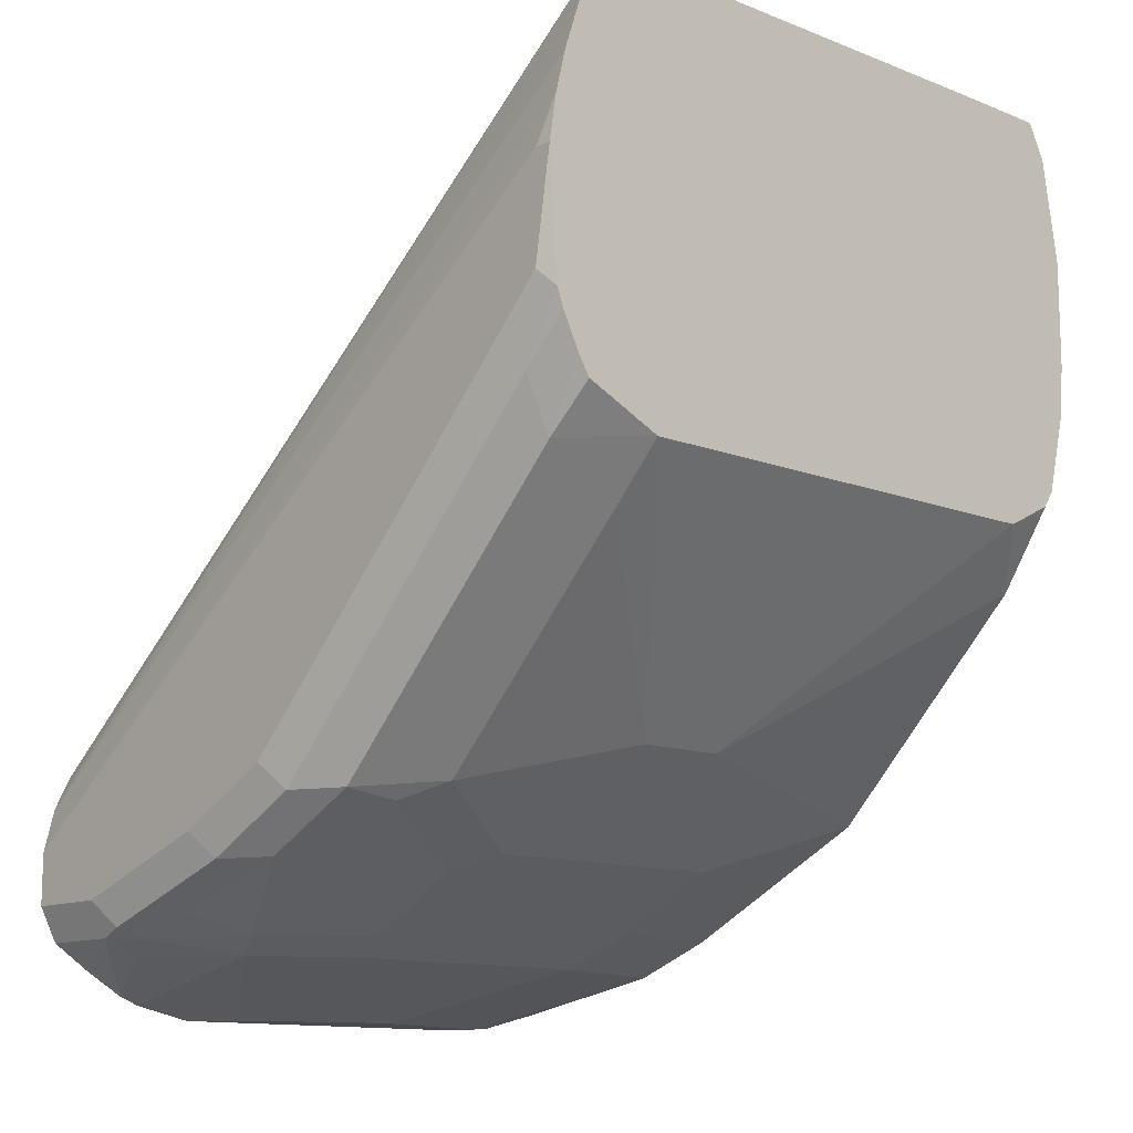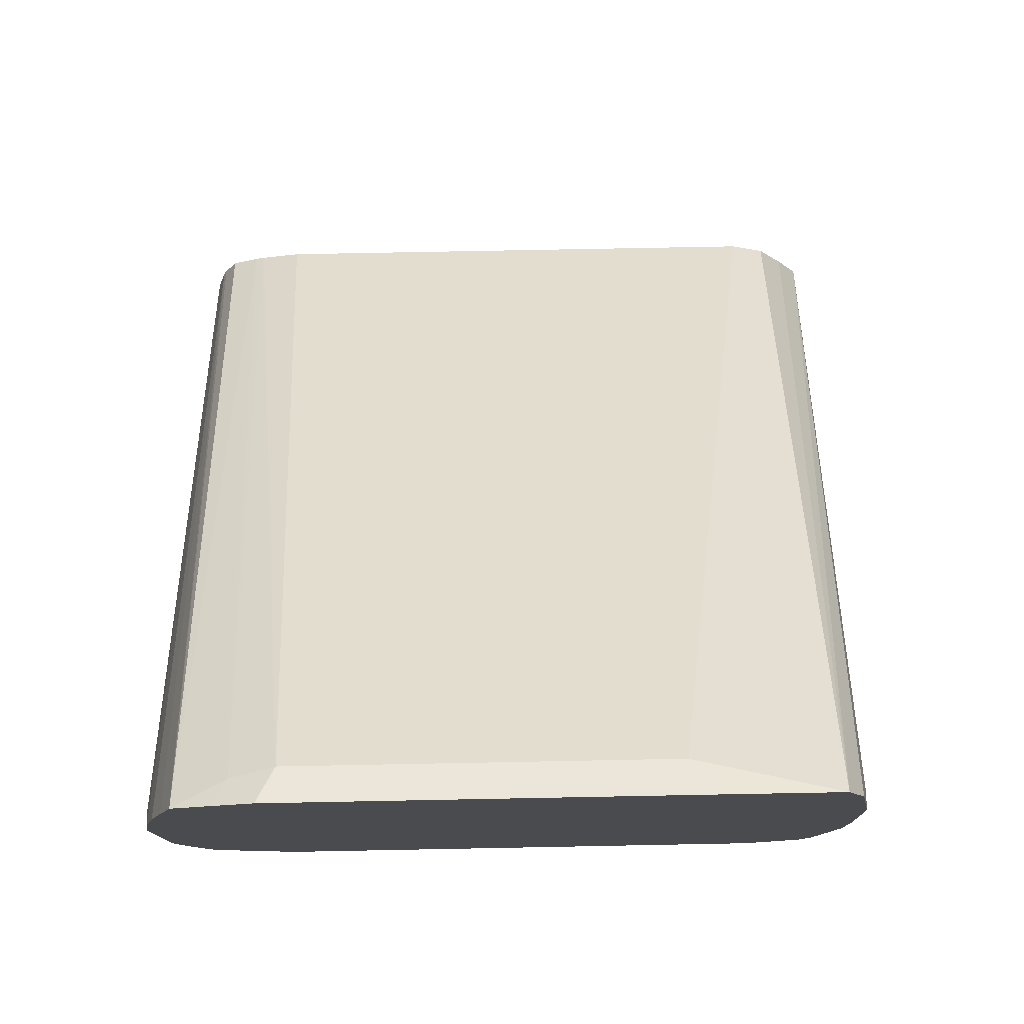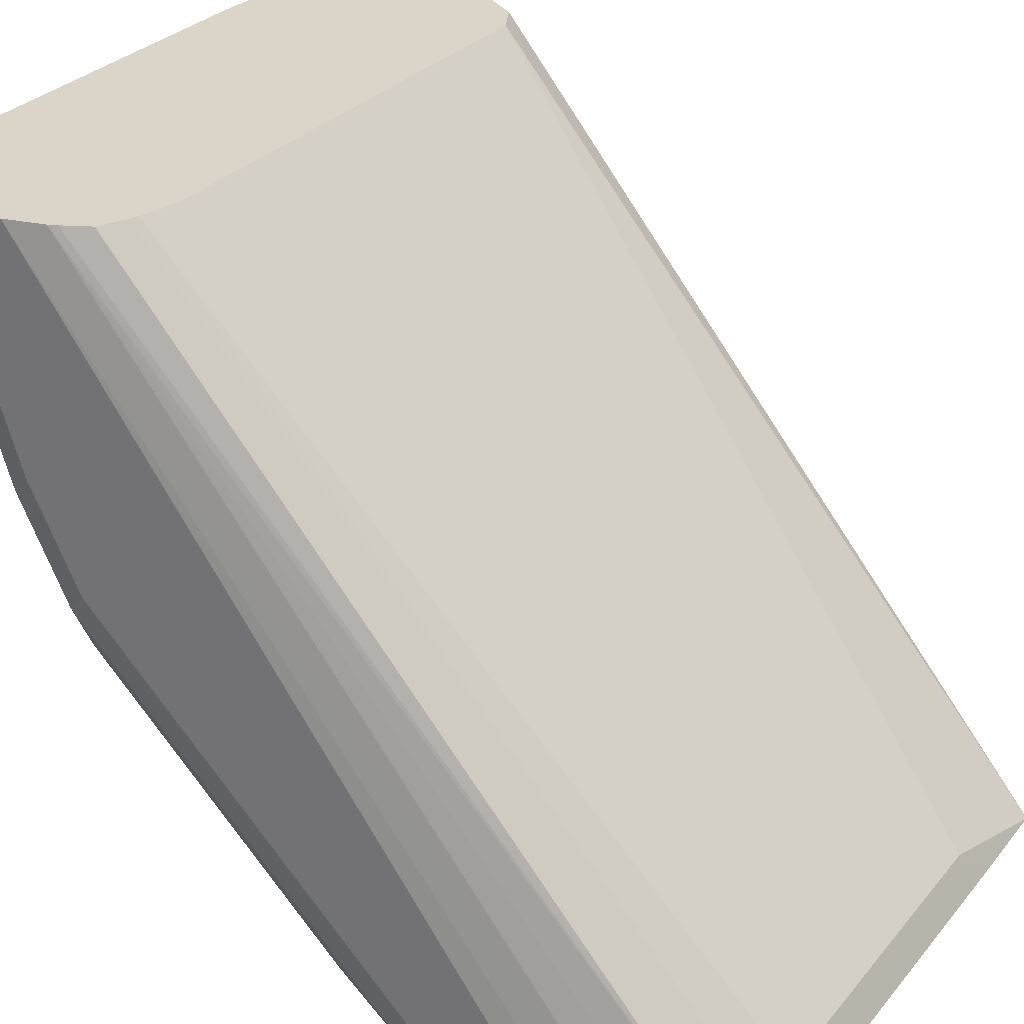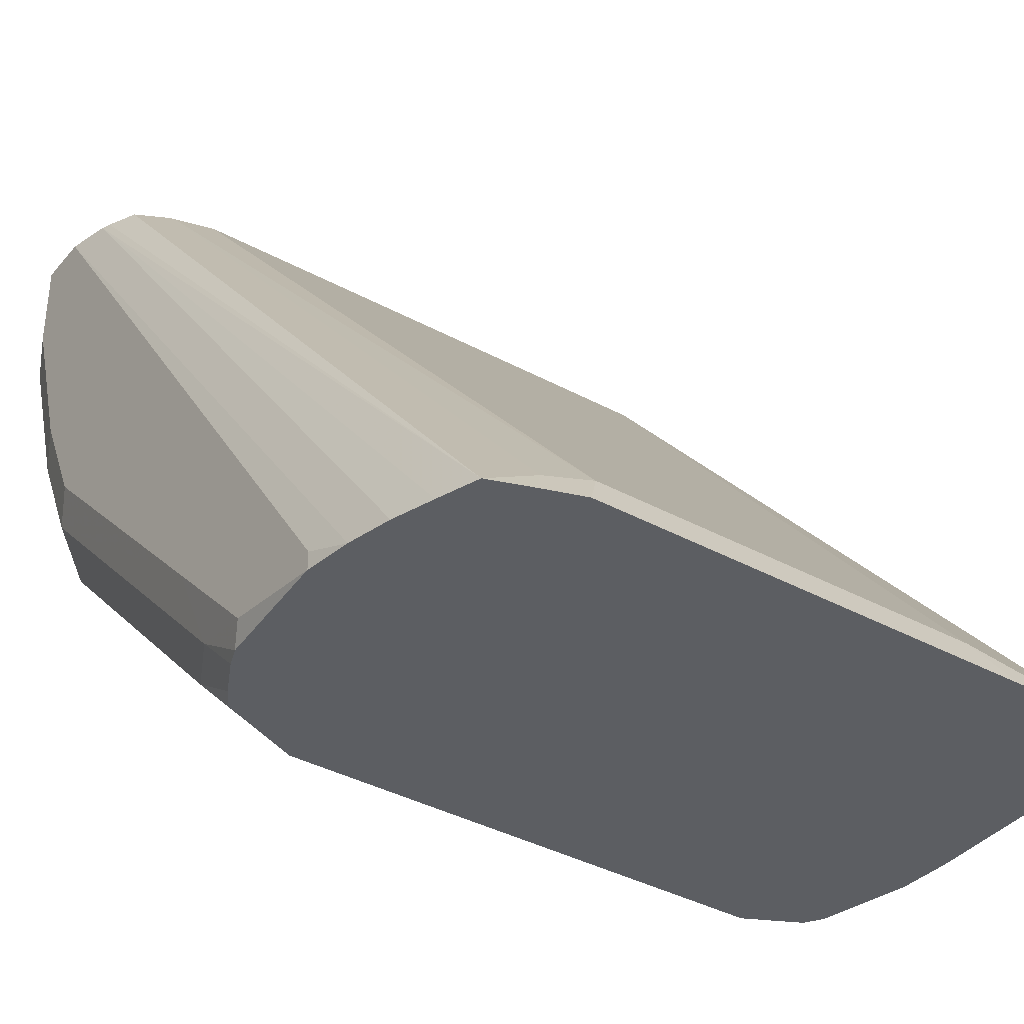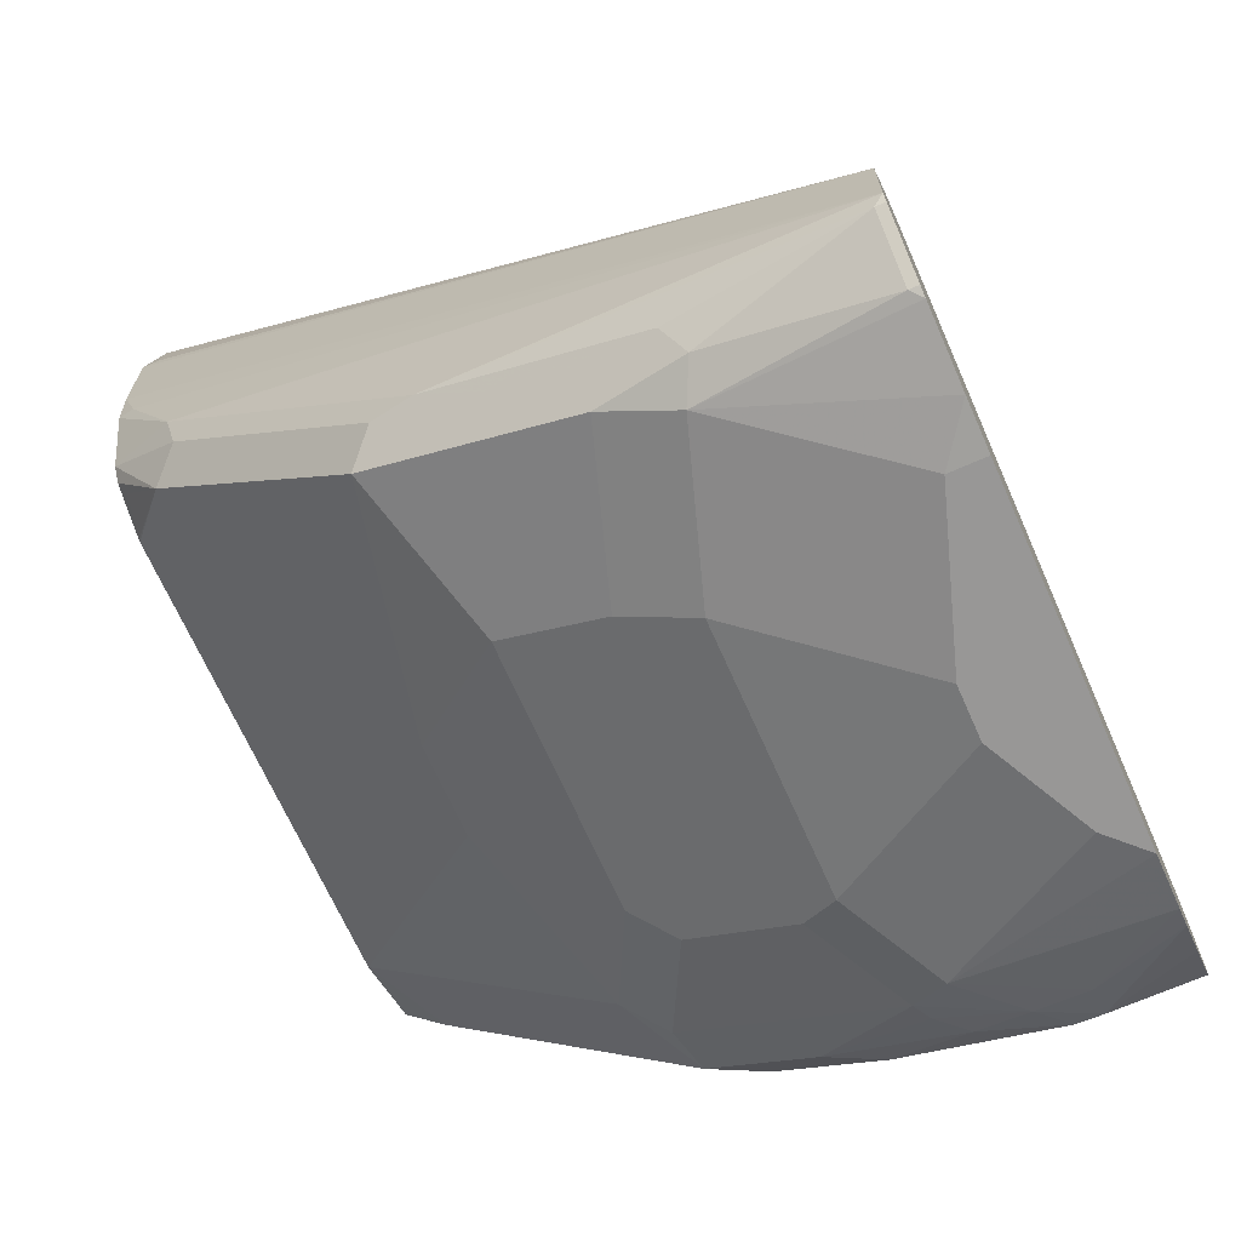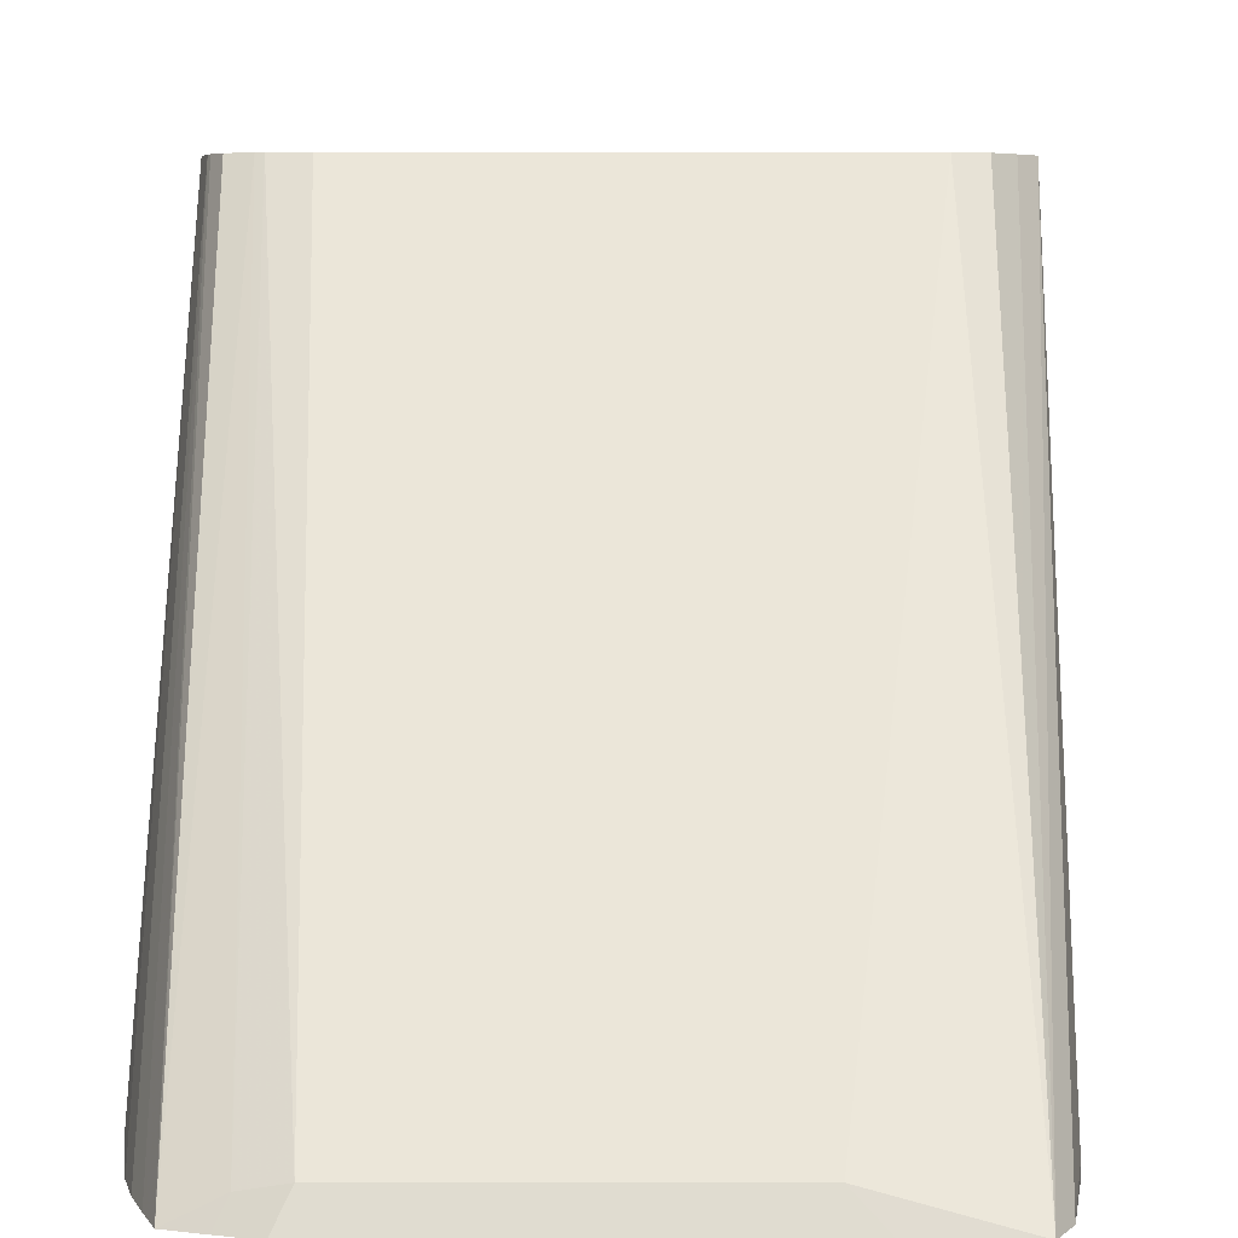
<metadata>
{"format":"obj","ext":"obj","renderer":"f3d","projection":"perspective","resolution":1024,"background":"white","views":[{"elev":-12.3,"azim":137.4,"up":"+Y"},{"elev":76.1,"azim":178.9,"up":"+Y"},{"elev":29.2,"azim":121.5,"up":"+Z"},{"elev":-37.7,"azim":145.2,"up":"+Z"},{"elev":-68.3,"azim":-66.1,"up":"+Y"},{"elev":6.2,"azim":180.0,"up":"+Z"}]}
</metadata>
<code>
v 0.0835 -0.4176 -0.2893
v -0.0835 -0.4176 -0.2893
v 0.09655 -0.4208 -0.2893
v 0.07237 -0.2283 -0.5122
v -0.09463 -0.4231 -0.2893
v -0.04452 -0.2283 -0.5122
v -0.08895 -0.223 -0.5232
v 0.09932 -0.422 -0.2893
v 0.08628 -0.2311 -0.515
v 0.09039 -0.227 -0.5232
v 0.07788 -0.2228 -0.5232
v -0.1031 -0.4357 -0.2893
v -0.05554 -0.2228 -0.5232
v -0.07226 -0.2229 -0.5232
v -0.09463 -0.2342 -0.5232
v -0.1101 -0.4476 -0.2893
v 0.1081 -0.4264 -0.2893
v 0.1027 -0.2313 -0.5232
v -0.1002 -0.2673 -0.5232
v -0.1002 -0.2673 -0.5178
v -0.1101 -0.473 -0.2893
v 0.1125 -0.4352 -0.2893
v 0.1071 -0.2437 -0.5232
v 0.1137 -0.438 -0.2893
v -0.1002 -0.3007 -0.5232
v -0.1002 -0.4343 -0.4176
v -0.1086 -0.476 -0.2923
v -0.1086 -0.476 -0.2893
v -0.1002 -0.3174 -0.5178
v -0.1002 -0.3508 -0.5011
v 0.1113 -0.2562 -0.5232
v 0.1169 -0.451 -0.2893
v -0.09912 -0.3163 -0.5232
v -0.09743 -0.4148 -0.4482
v -0.09743 -0.4315 -0.4315
v -0.09743 -0.4482 -0.3981
v -0.1002 -0.451 -0.3842
v -0.1002 -0.4677 -0.3508
v -0.09463 -0.4788 -0.3452
v -0.09186 -0.4927 -0.2923
v -0.09492 -0.4897 -0.2893
v -0.09332 -0.3395 -0.5232
v -0.09243 -0.343 -0.5232
v -0.09743 -0.3647 -0.4983
v -0.09743 -0.3814 -0.4816
v 0.1147 -0.2695 -0.5232
v 0.1169 -0.4677 -0.2893
v 0.1169 -0.284 -0.5178
v -0.08908 -0.4398 -0.4398
v -0.08908 -0.3897 -0.49
v -0.08908 -0.4566 -0.4064
v -0.08908 -0.4733 -0.3731
v -0.09743 -0.4649 -0.3647
v -0.0835 -0.4844 -0.3508
v -0.08881 -0.4943 -0.2893
v -0.09186 -0.4927 -0.2893
v -0.08895 -0.3483 -0.5232
v -0.08908 -0.373 -0.5067
v 0.1169 -0.284 -0.5232
v 0.1127 -0.476 -0.3257
v 0.1169 -0.4677 -0.3174
v 0.1113 -0.4788 -0.2893
v -0.008344 -0.4259 -0.4593
v -0.03897 -0.4566 -0.4232
v -0.03897 -0.4733 -0.3898
v -0.03339 -0.4844 -0.3675
v -0.0501 -0.5011 -0.3007
v -0.06574 -0.5 -0.2893
v -0.07303 -0.3562 -0.5232
v -0.0863 -0.3536 -0.5206
v -0.07243 -0.3564 -0.5232
v 0.1169 -0.3174 -0.5178
v 0.1142 -0.3228 -0.5232
v 0.1058 -0.4733 -0.3508
v 0.1127 -0.4593 -0.3758
v 0.1169 -0.451 -0.3675
v 0.1113 -0.4788 -0.3174
v 0.1023 -0.4802 -0.3341
v 0.09879 -0.4872 -0.2893
v 0.02088 -0.4259 -0.4593
v 0.04452 -0.4566 -0.4232
v 0.04452 -0.4733 -0.3898
v 0.0501 -0.4844 -0.3675
v 1.163e-05 -0.5011 -0.3174
v -0.0501 -0.5011 -0.2893
v 0.07808 -0.3564 -0.5232
v 0.1169 -0.3508 -0.4844
v 0.1127 -0.3424 -0.5095
v 0.112 -0.3286 -0.5232
v 0.09604 -0.476 -0.3591
v 0.09812 -0.4719 -0.3675
v 0.1044 -0.4593 -0.3926
v 0.1127 -0.4426 -0.4092
v 0.1169 -0.4343 -0.4009
v 0.08692 -0.4943 -0.2893
v 0.1002 -0.4844 -0.3174
v 0.0835 -0.4844 -0.3508
v 0.08908 -0.4788 -0.3619
v 0.07795 -0.373 -0.5067
v 0.07795 -0.3897 -0.49
v 0.07795 -0.4398 -0.4398
v 0.08908 -0.4454 -0.4287
v 0.05566 -0.4621 -0.412
v 0.05566 -0.4788 -0.3786
v 0.0501 -0.5011 -0.3007
v 0.0167 -0.5011 -0.3174
v 0.0615 -0.5011 -0.2893
v 0.1029 -0.3453 -0.5232
v 0.1044 -0.3591 -0.5095
v 0.1066 -0.3395 -0.5232
v 0.1044 -0.4426 -0.4259
v 0.0803 -0.4969 -0.2893
f 62 79 77
f 60 78 74
f 60 77 78
f 60 62 77
f 58 69 71
f 60 75 76
f 59 72 73
f 58 70 69
f 63 80 81
f 58 71 63
f 60 76 61
f 60 74 75
f 65 83 66
f 63 71 86
f 63 86 80
f 64 81 82
f 64 82 65
f 65 82 104
f 65 104 83
f 66 83 106
f 66 106 84
f 67 84 106
f 57 70 58
f 66 84 67
f 63 81 64
f 57 69 70
f 40 54 55
f 54 67 68
f 36 53 38
f 67 106 105
f 36 38 37
f 38 53 52
f 38 52 39
f 39 54 40
f 39 52 54
f 40 55 56
f 40 56 41
f 43 57 58
f 43 58 44
f 54 68 55
f 44 58 45
f 47 60 61
f 47 62 60
f 49 63 64
f 49 64 51
f 49 50 63
f 50 58 63
f 51 64 52
f 52 64 65
f 52 65 66
f 52 66 54
f 54 66 67
f 46 48 59
f 67 105 107
f 92 111 93
f 67 85 68
f 86 108 109
f 86 109 100
f 86 100 99
f 87 94 93
f 87 93 88
f 88 109 89
f 88 93 109
f 89 109 110
f 90 98 91
f 91 98 92
f 92 98 102
f 83 105 106
f 92 102 111
f 95 112 96
f 96 112 97
f 97 112 107
f 97 107 105
f 98 104 102
f 100 109 101
f 101 111 102
f 101 109 111
f 102 104 103
f 108 110 109
f 36 52 53
f 93 111 109
f 67 107 85
f 83 97 105
f 83 104 98
f 72 87 88
f 72 88 73
f 73 88 89
f 74 78 90
f 74 90 91
f 74 91 92
f 74 92 75
f 75 92 93
f 75 93 94
f 75 94 76
f 77 79 95
f 83 98 97
f 77 95 96
f 78 96 97
f 78 97 98
f 78 98 90
f 80 86 99
f 80 99 100
f 80 100 101
f 80 101 81
f 81 101 102
f 81 102 103
f 81 103 104
f 81 104 82
f 77 96 78
f 35 52 36
f 30 33 42
f 35 49 51
f 3 9 4
f 4 9 10
f 4 10 11
f 4 11 13
f 4 13 6
f 5 7 12
f 6 13 14
f 6 14 7
f 7 14 13
f 7 13 11
f 7 11 10
f 3 8 9
f 7 10 18
f 7 23 31
f 7 31 46
f 7 46 59
f 7 59 73
f 7 73 89
f 7 89 110
f 7 110 108
f 7 108 86
f 7 86 71
f 7 71 69
f 7 69 57
f 7 18 23
f 7 57 43
f 2 7 5
f 1 6 2
f 35 51 52
f 1 2 5
f 1 5 12
f 1 12 16
f 1 16 21
f 1 21 28
f 1 28 41
f 1 41 56
f 1 56 55
f 1 55 68
f 1 68 85
f 2 6 7
f 1 85 107
f 1 112 95
f 1 95 79
f 1 79 62
f 1 62 47
f 1 47 32
f 1 32 24
f 1 24 22
f 1 22 17
f 1 17 8
f 1 3 4
f 1 4 6
f 1 107 112
f 7 43 42
f 1 8 3
f 7 33 25
f 27 37 38
f 27 38 39
f 27 39 40
f 27 40 41
f 27 41 28
f 29 33 30
f 30 42 43
f 30 43 44
f 30 44 45
f 30 45 34
f 31 32 46
f 32 61 76
f 32 76 94
f 32 94 87
f 32 87 72
f 32 72 59
f 32 59 48
f 32 48 46
f 34 49 35
f 34 45 58
f 34 58 50
f 7 42 33
f 34 50 49
f 26 30 34
f 26 37 27
f 32 47 61
f 26 35 36
f 7 19 15
f 26 36 37
f 7 15 16
f 7 16 12
f 8 17 18
f 8 18 9
f 9 18 10
f 7 25 19
f 15 20 16
f 16 20 19
f 16 19 25
f 16 25 21
f 17 22 18
f 15 19 20
f 23 24 31
f 25 33 29
f 18 22 24
f 24 32 31
f 21 30 26
f 21 29 30
f 26 34 35
f 21 27 28
f 21 26 27
f 18 24 23
f 21 25 29

</code>
